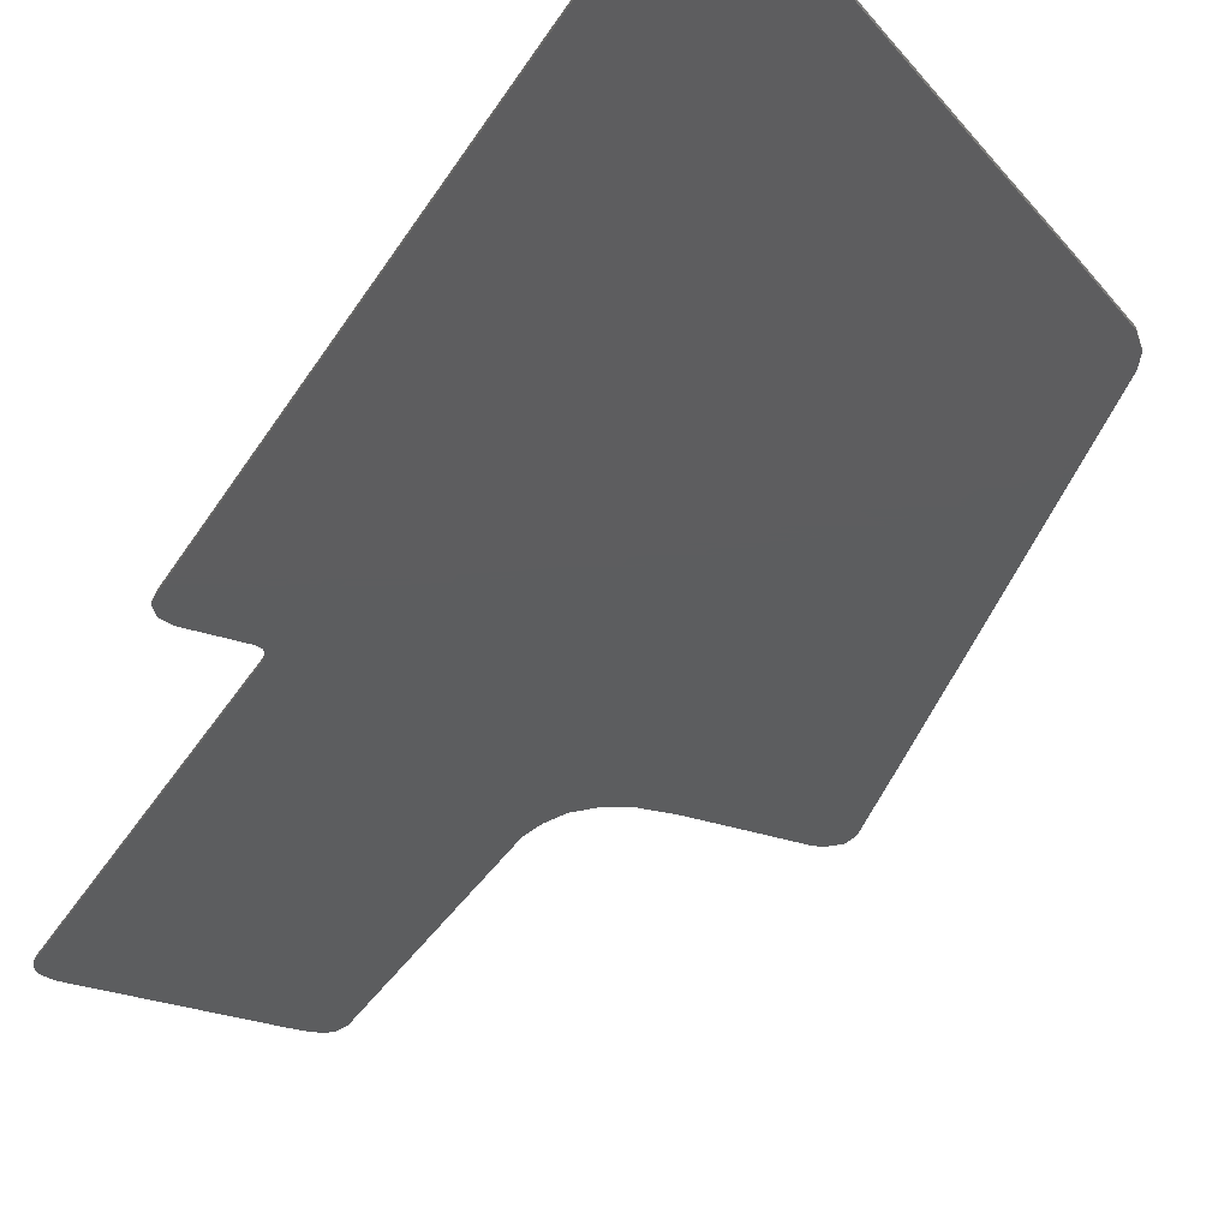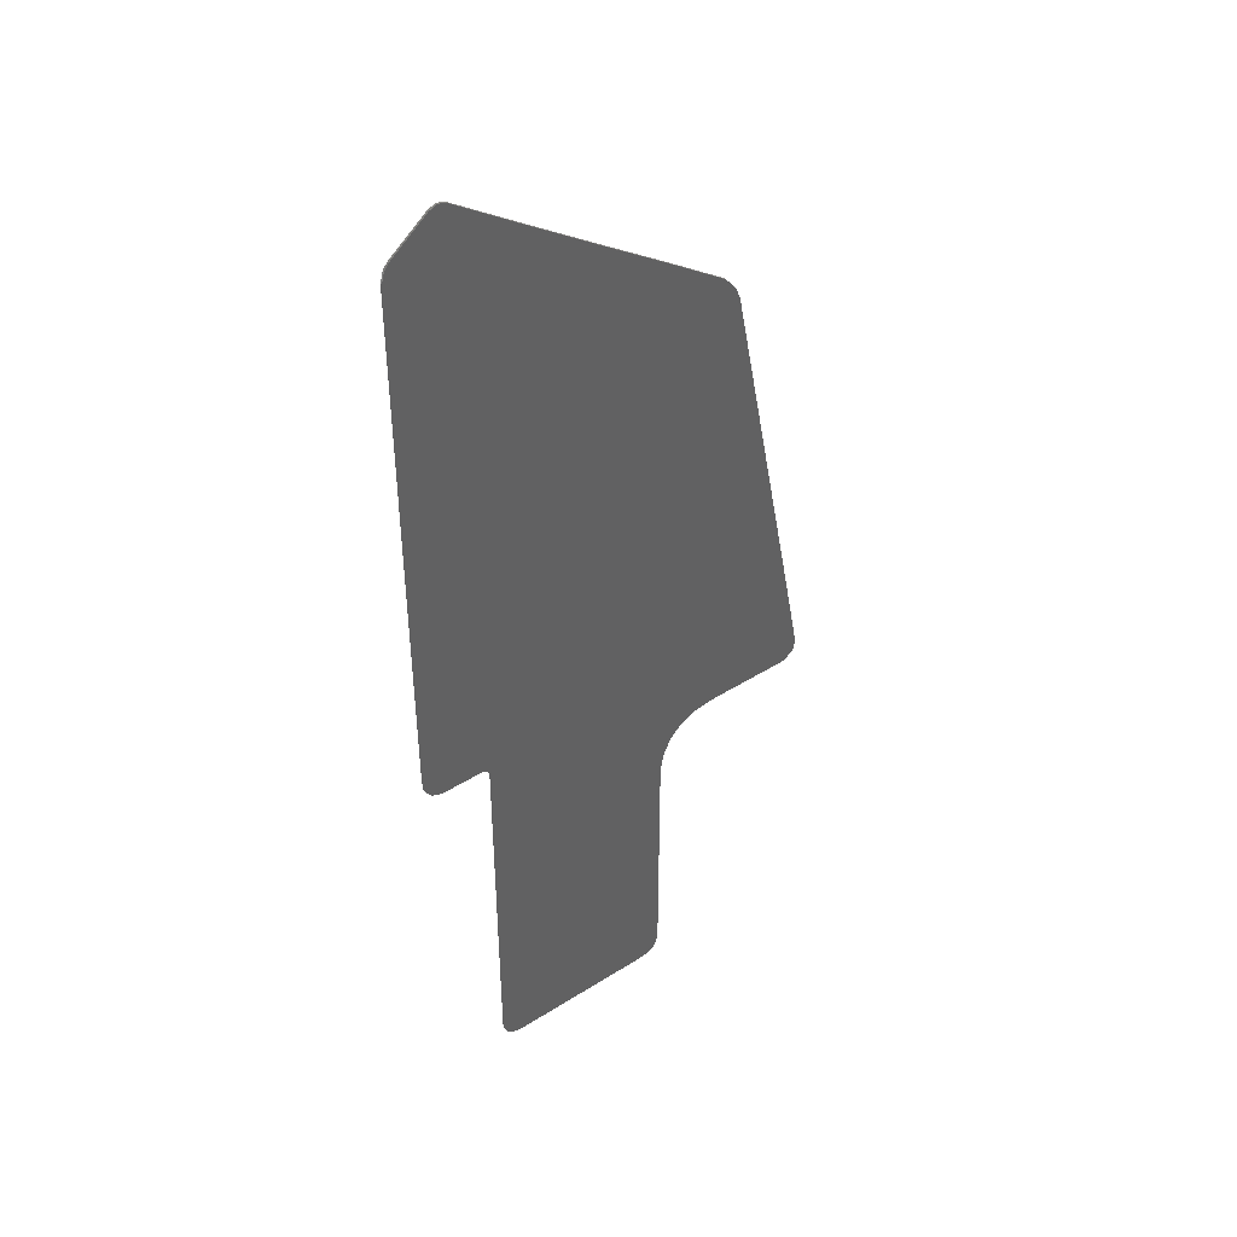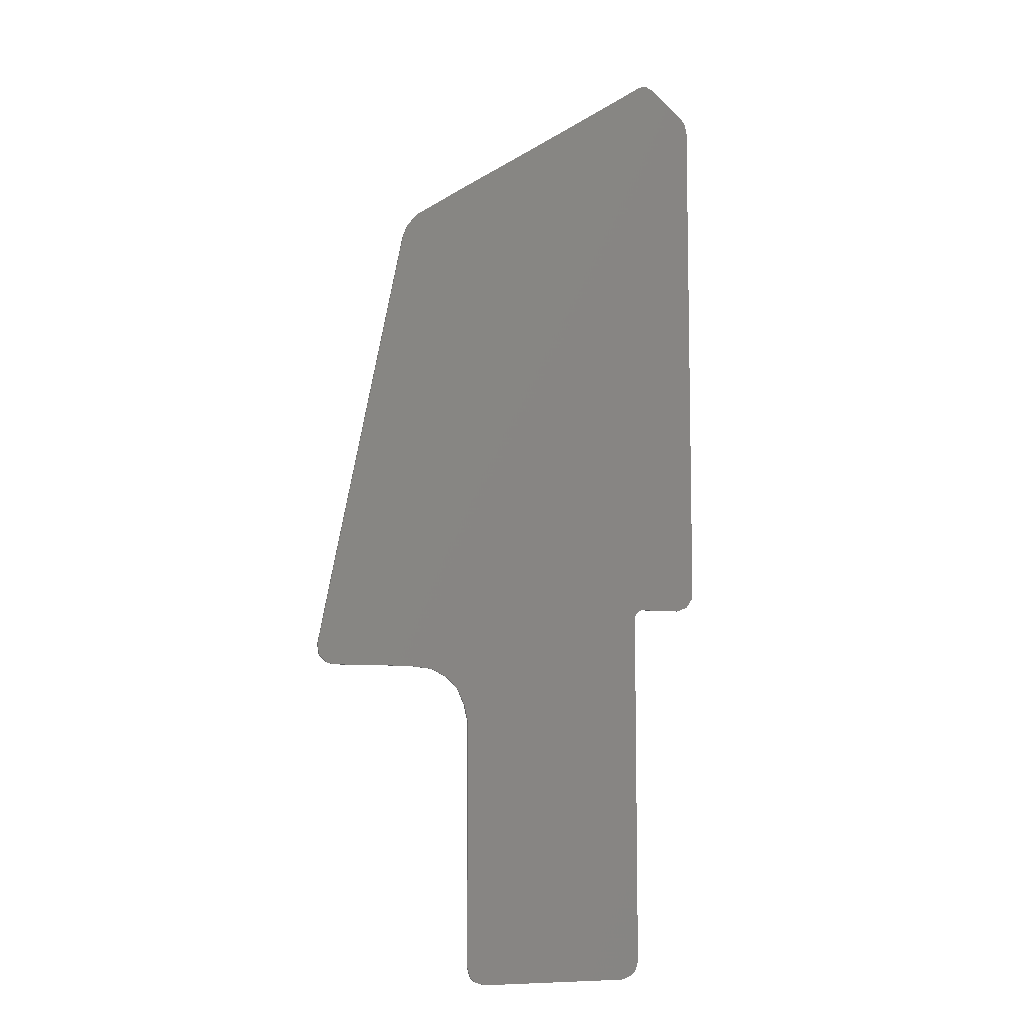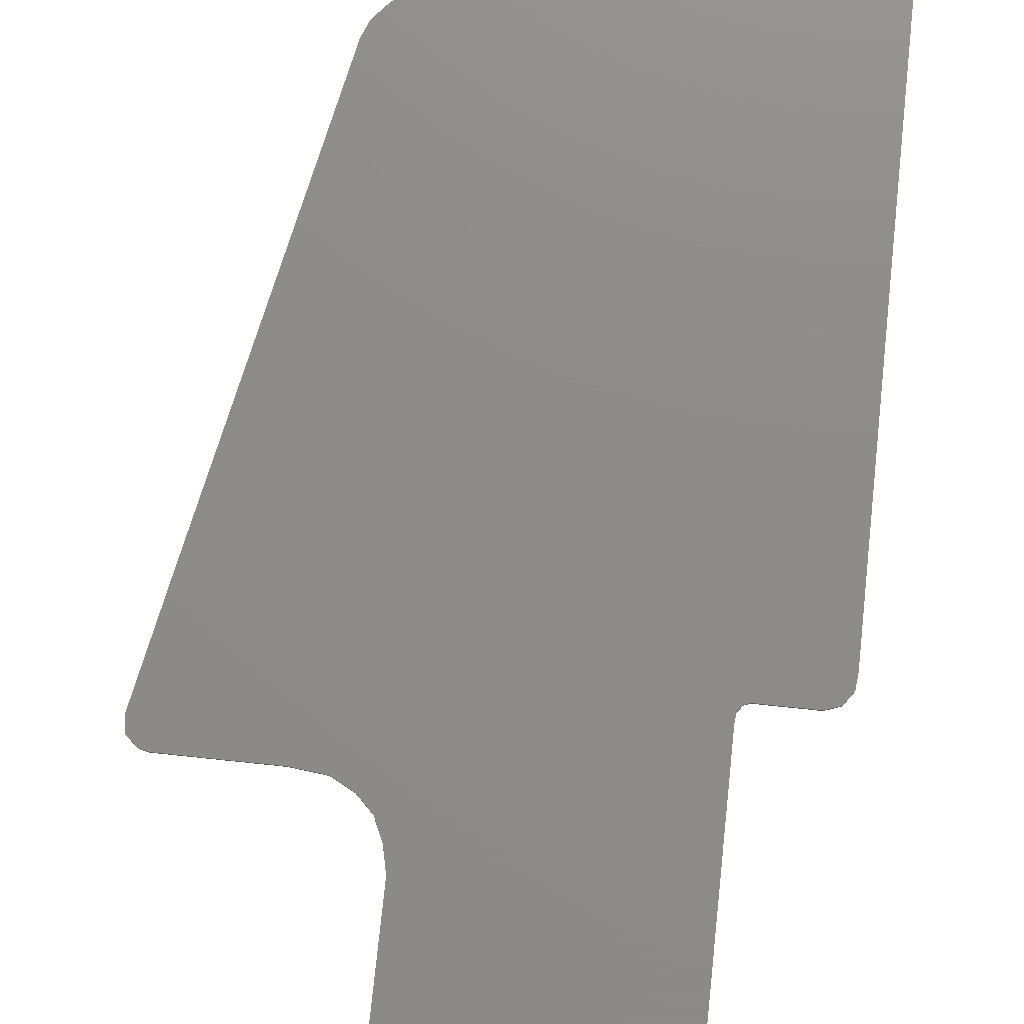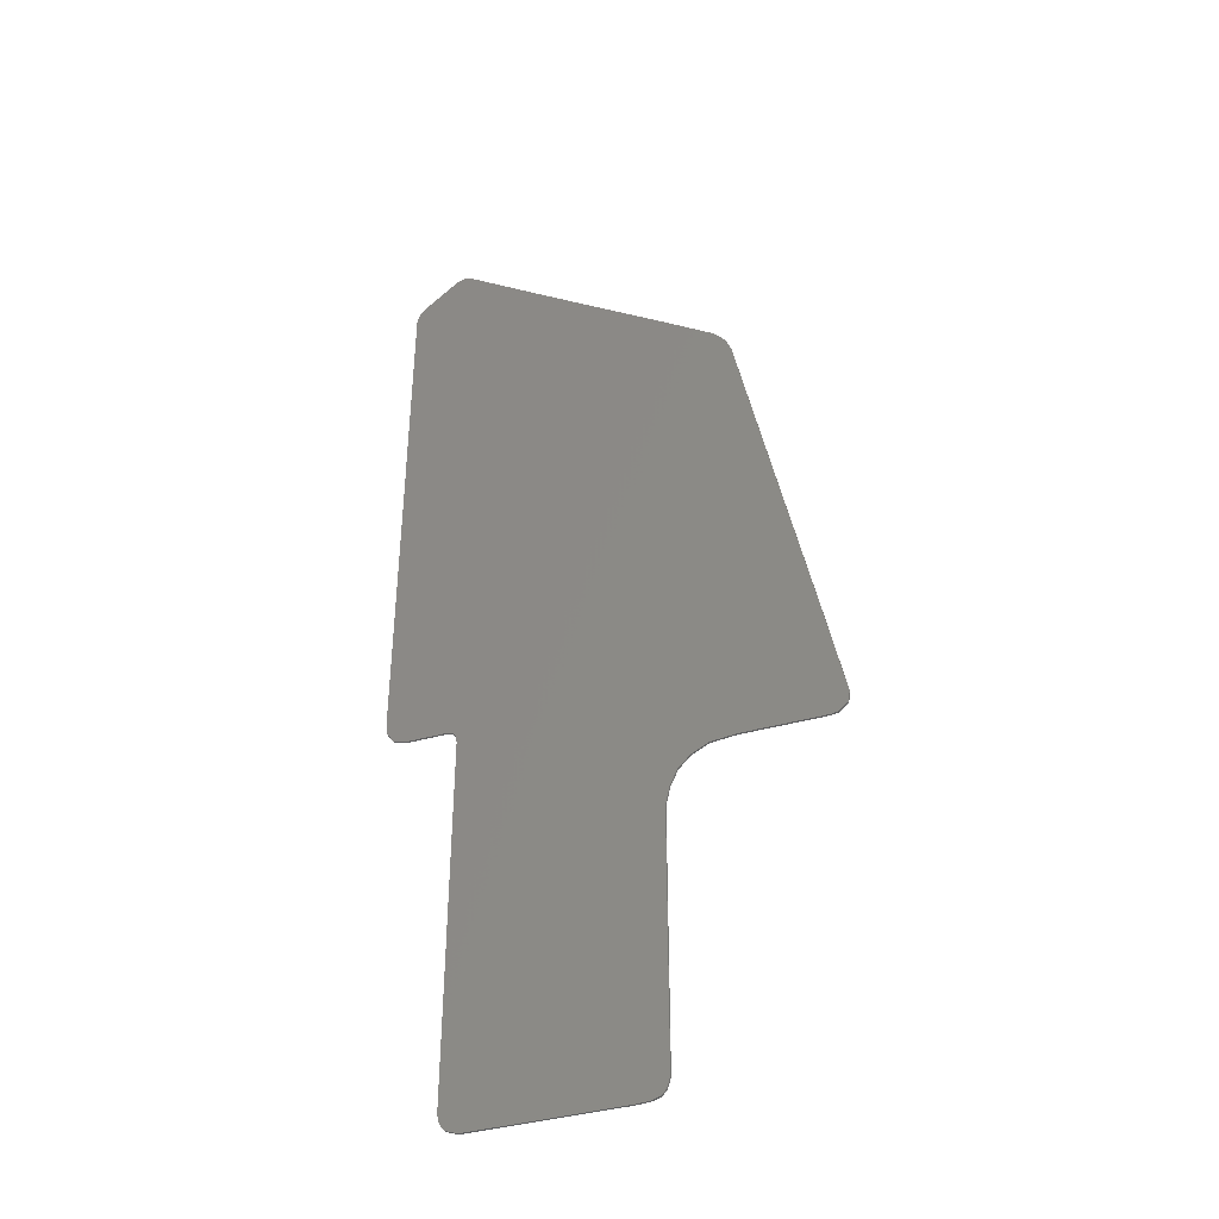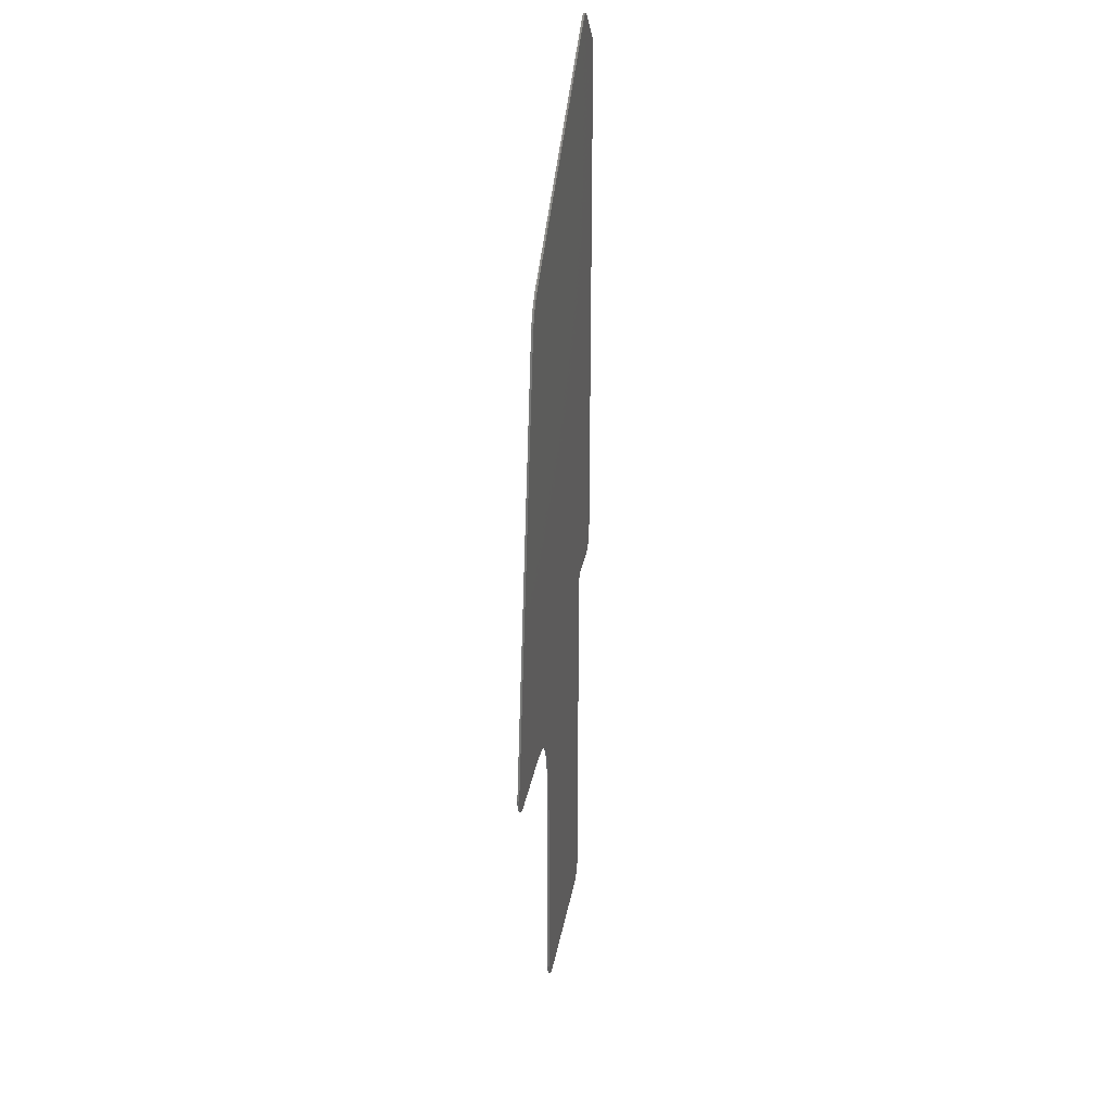
<metadata>
{"format":"stl","ext":"stl","renderer":"f3d","projection":"perspective","resolution":1024,"background":"white","views":[{"elev":-32.1,"azim":-25.1,"up":"+Y"},{"elev":42.9,"azim":-36.9,"up":"+Z"},{"elev":-7.7,"azim":158.9,"up":"+Z"},{"elev":75.2,"azim":-174.0,"up":"+Y"},{"elev":-39.4,"azim":19.5,"up":"+Z"},{"elev":28.6,"azim":99.5,"up":"+Z"}]}
</metadata>
<code>
# stl→obj: 100 verts, 196 faces
v -0.8765 0 2.2
v -0.8624 0 2.251
v -0.8393 0 2.281
v 1.268 0 -0.9567
v 1.231 0 -0.964
v 1.231 0 -0.4
v -0.5373 0 -0.6333
v -0.5602 0 -0.624
v -0.5042 0 -0.616
v -0.5194 0 -0.658
v 0.8129 0 -0.964
v 0.6847 0 -0.9781
v 0.5 0 -0.928
v 0.6001 0 -1.022
v 0.538 0 -1.084
v 0.4996 0 -1.169
v -0.7803 0 -0.6238
v -0.8774 0 -0.4953
v 0.8671 0 -0.964
v 0.7234 0 1.574
v 0.8671 0 1.4
v 0.4996 0 1.724
v -0.2202 0 -0.616
v -0.2202 0 2.2
v -0.6546 -0.01 2.43
v -0.6211 -0.01 2.446
v -0.6211 0 2.446
v -0.6546 0 2.43
v -0.8393 -0.01 2.281
v -0.8624 -0.01 2.251
v -0.8765 -0.01 2.2
v -0.8774 -0.01 -0.4953
v -0.8716 -0.01 -0.5546
v -0.8716 0 -0.5546
v -0.8371 -0.01 -0.6036
v -0.8371 0 -0.6036
v -0.7803 -0.01 -0.6238
v -0.5602 -0.01 -0.624
v -0.5373 -0.01 -0.6333
v -0.5194 -0.01 -0.658
v -0.516 -0.01 -0.6914
v -0.516 0 -0.6914
v -0.5168 -0.01 -2.546
v -0.5168 0 -2.546
v -0.5121 -0.01 -2.582
v -0.5121 0 -2.582
v -0.4979 -0.01 -2.61
v -0.4979 0 -2.61
v -0.4767 -0.01 -2.632
v -0.4767 0 -2.632
v -0.4202 -0.01 -2.652
v -0.4202 0 -2.652
v -0.2202 -0.01 -2.652
v -0.2202 0 -2.652
v 0.1352 -0.01 -2.652
v 0.1352 0 -2.652
v 0.3234 -0.01 -2.652
v 0.3234 0 -2.652
v 0.394 -0.01 -2.648
v 0.394 0 -2.648
v 0.4388 -0.01 -2.633
v 0.4388 0 -2.633
v 0.4615 -0.01 -2.61
v 0.4615 0 -2.61
v 0.4789 -0.01 -2.555
v 0.4789 0 -2.555
v 0.4788 -0.01 -1.263
v 0.4788 0 -1.263
v 0.4996 -0.01 -1.169
v 0.538 -0.01 -1.084
v 0.6001 -0.01 -1.022
v 0.6847 -0.01 -0.9781
v 0.8129 -0.01 -0.964
v 0.8671 -0.01 -0.964
v 1.231 -0.01 -0.964
v 1.268 -0.01 -0.9567
v 1.313 -0.01 -0.9171
v 1.313 0 -0.9171
v 1.322 -0.01 -0.8583
v 1.322 0 -0.8583
v 1.231 -0.01 -0.4
v 0.8671 -0.01 1.4
v 0.8405 -0.01 1.467
v 0.8405 0 1.467
v 0.783 -0.01 1.534
v 0.783 0 1.534
v 0.7234 -0.01 1.574
v 0.4996 -0.01 1.724
v 0.1352 -0.01 1.964
v 0.1352 0 1.964
v -0.2202 -0.01 2.2
v -0.5602 -0.01 2.428
v -0.5602 0 2.428
v -0.5878 -0.01 2.444
v -0.5878 0 2.444
v 0.1352 0 -0.928
v -0.5042 -0.01 -0.616
v -0.2202 -0.01 -0.616
v 0.5 -0.01 -0.928
v 0.1352 -0.01 -0.928
f 1 2 3
f 4 5 6
f 7 8 9
f 10 7 9
f 11 12 13
f 12 14 13
f 14 15 13
f 15 16 13
f 8 17 18
f 19 11 13
f 20 21 22
f 23 9 24
f 25 26 27
f 25 27 28
f 29 25 28
f 29 28 3
f 30 29 3
f 30 3 2
f 31 30 2
f 31 2 1
f 32 31 1
f 32 1 18
f 33 32 18
f 33 18 34
f 35 33 34
f 35 34 36
f 37 35 36
f 37 36 17
f 38 37 17
f 38 17 8
f 39 38 8
f 39 8 7
f 40 39 7
f 40 7 10
f 41 40 10
f 41 10 42
f 43 41 42
f 43 42 44
f 45 43 44
f 45 44 46
f 47 45 46
f 47 46 48
f 49 47 48
f 49 48 50
f 51 49 50
f 51 50 52
f 53 51 52
f 53 52 54
f 55 53 54
f 55 54 56
f 57 55 56
f 57 56 58
f 59 57 58
f 59 58 60
f 61 59 60
f 61 60 62
f 63 61 62
f 63 62 64
f 65 63 64
f 65 64 66
f 67 65 66
f 67 66 68
f 69 67 68
f 69 68 16
f 70 69 16
f 70 16 15
f 71 70 15
f 71 15 14
f 72 71 14
f 72 14 12
f 73 72 12
f 73 12 11
f 74 73 11
f 74 11 19
f 75 74 19
f 75 19 5
f 76 75 5
f 76 5 4
f 77 76 4
f 77 4 78
f 79 77 78
f 79 78 80
f 81 79 80
f 81 80 6
f 82 81 6
f 82 6 21
f 83 82 21
f 83 21 84
f 85 83 84
f 85 84 86
f 87 85 86
f 87 86 20
f 88 87 20
f 88 20 22
f 89 88 22
f 89 22 90
f 91 89 90
f 91 90 24
f 92 91 24
f 92 24 93
f 94 92 93
f 94 93 95
f 26 94 95
f 26 95 27
f 28 27 95
f 28 95 93
f 1 3 28
f 1 28 93
f 20 86 84
f 20 84 21
f 4 6 80
f 4 80 78
f 60 66 64
f 60 64 62
f 56 66 60
f 56 60 58
f 46 52 50
f 46 50 48
f 54 52 46
f 54 46 44
f 17 36 34
f 17 34 18
f 23 42 10
f 23 10 9
f 93 8 18
f 93 18 1
f 5 19 21
f 5 21 6
f 21 19 13
f 21 13 22
f 13 96 90
f 13 90 22
f 96 23 24
f 96 24 90
f 93 24 9
f 93 9 8
f 68 96 13
f 68 13 16
f 54 44 42
f 54 42 23
f 56 54 23
f 56 23 96
f 66 56 96
f 66 96 68
f 91 97 98
f 88 82 87
f 99 73 74
f 32 37 38
f 99 69 70
f 99 70 71
f 99 71 72
f 99 72 73
f 97 39 40
f 97 38 39
f 81 75 76
f 29 30 31
f 67 100 55
f 67 55 65
f 100 98 53
f 100 53 55
f 98 41 43
f 98 43 53
f 69 99 100
f 69 100 67
f 38 97 91
f 38 91 92
f 89 91 98
f 89 98 100
f 88 89 100
f 88 100 99
f 88 99 74
f 88 74 82
f 81 82 74
f 81 74 75
f 31 32 38
f 31 38 92
f 97 40 41
f 97 41 98
f 32 33 35
f 32 35 37
f 43 45 51
f 43 51 53
f 47 49 51
f 47 51 45
f 57 59 65
f 57 65 55
f 61 63 65
f 61 65 59
f 77 79 81
f 77 81 76
f 82 83 85
f 82 85 87
f 92 25 29
f 92 29 31
f 92 94 26
f 92 26 25

</code>
